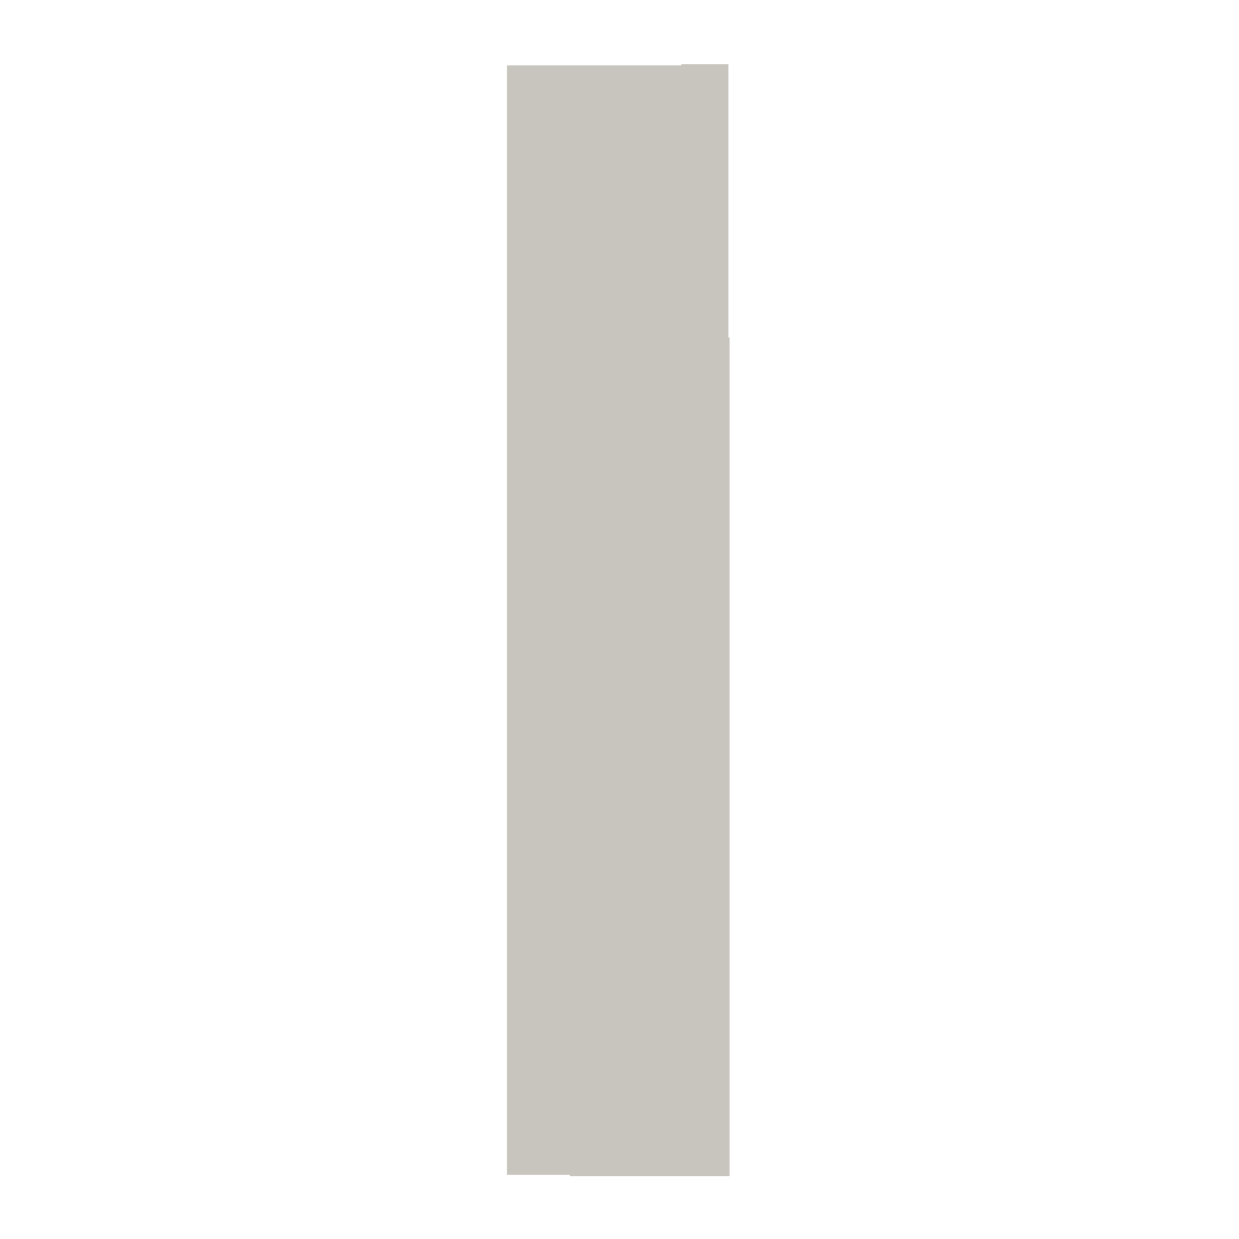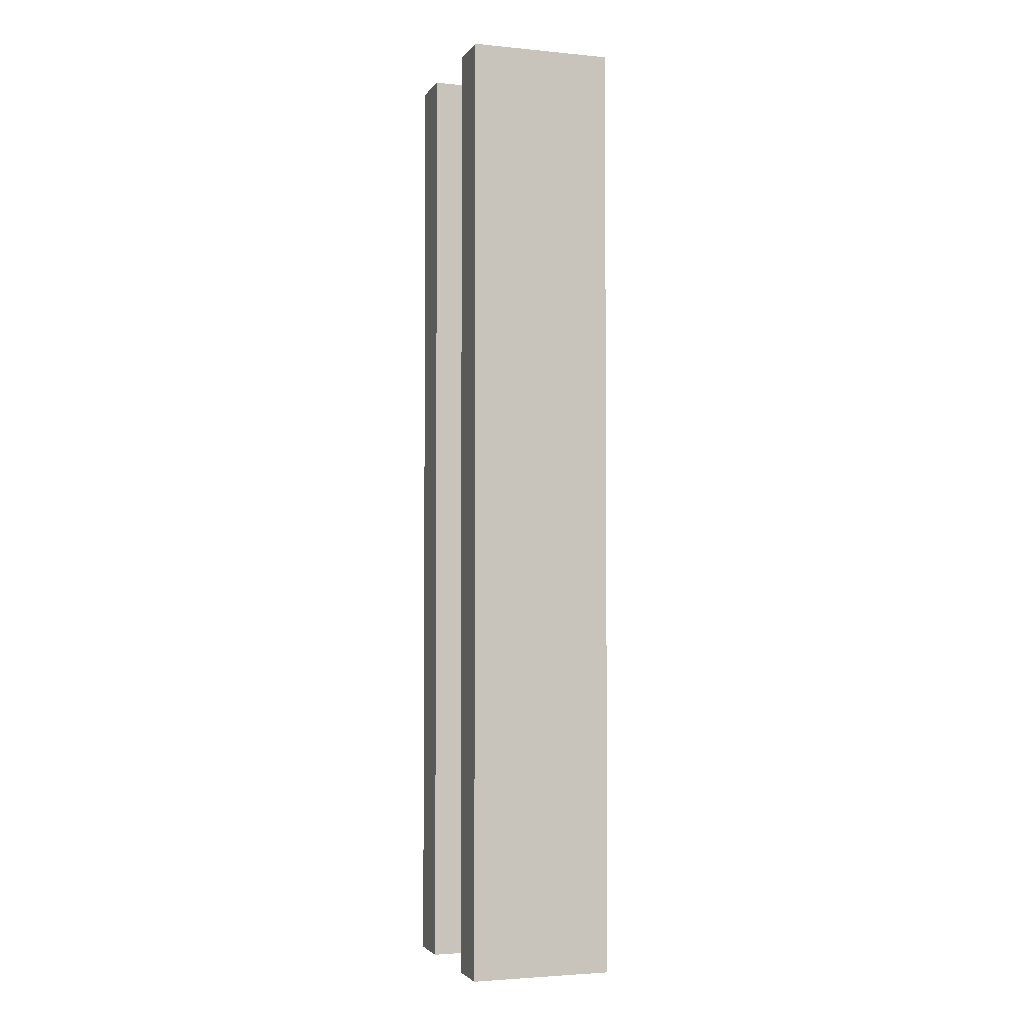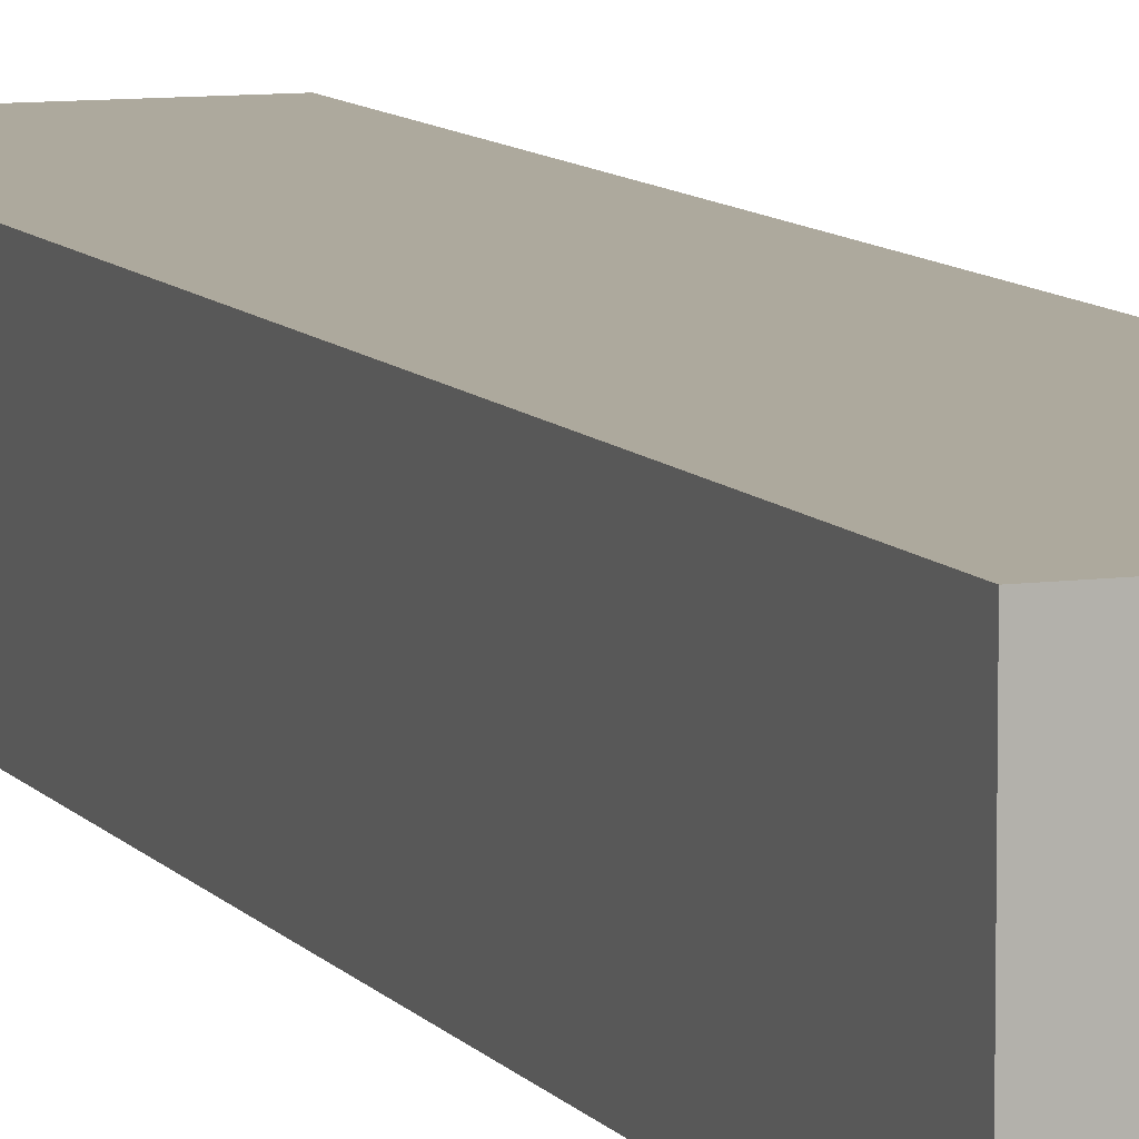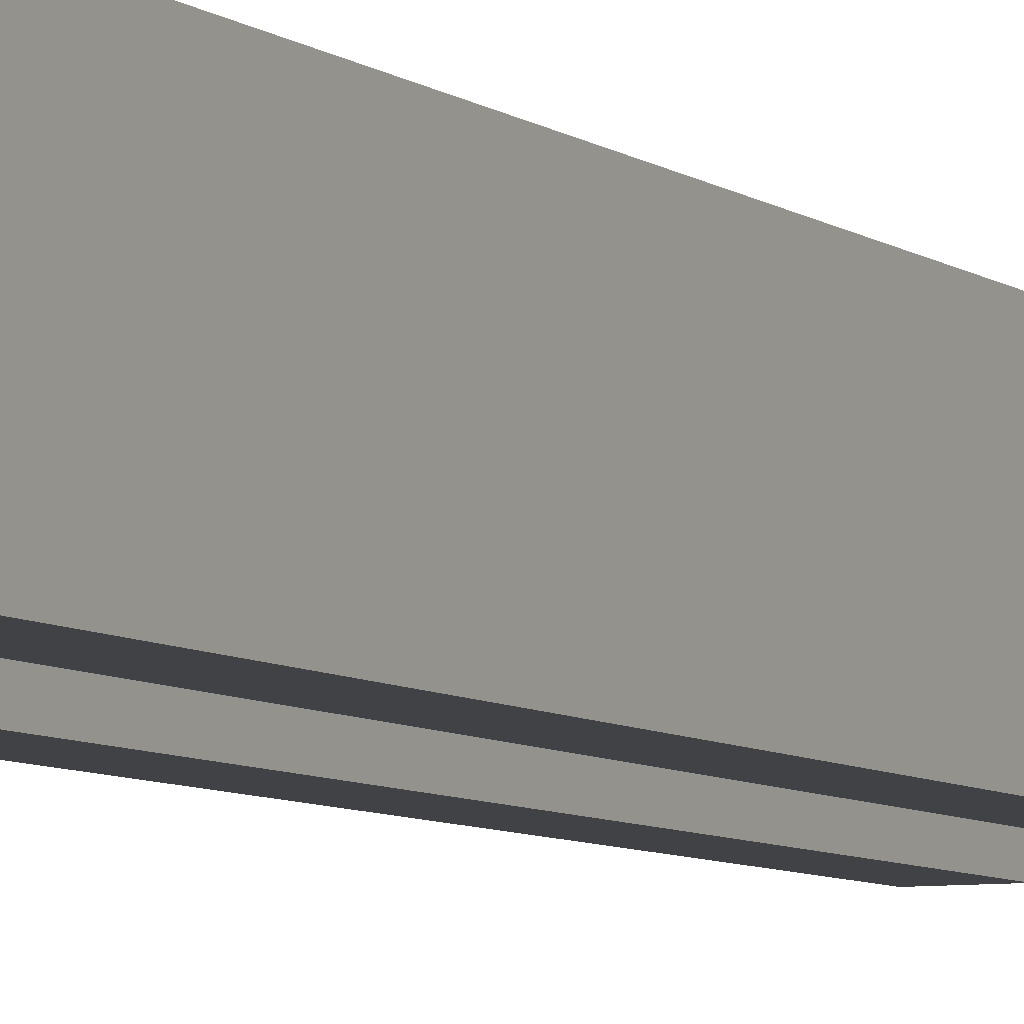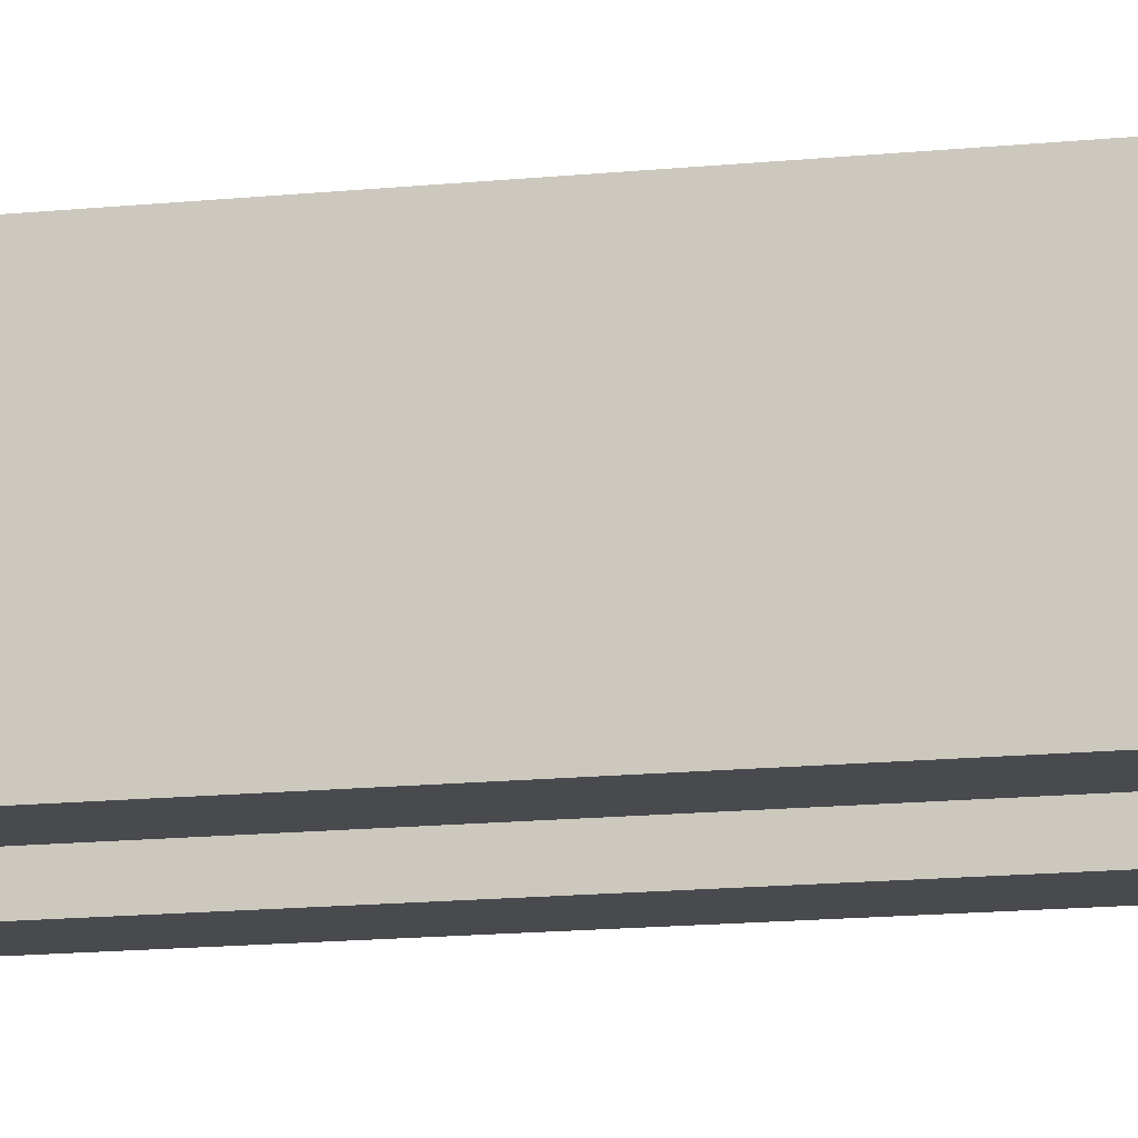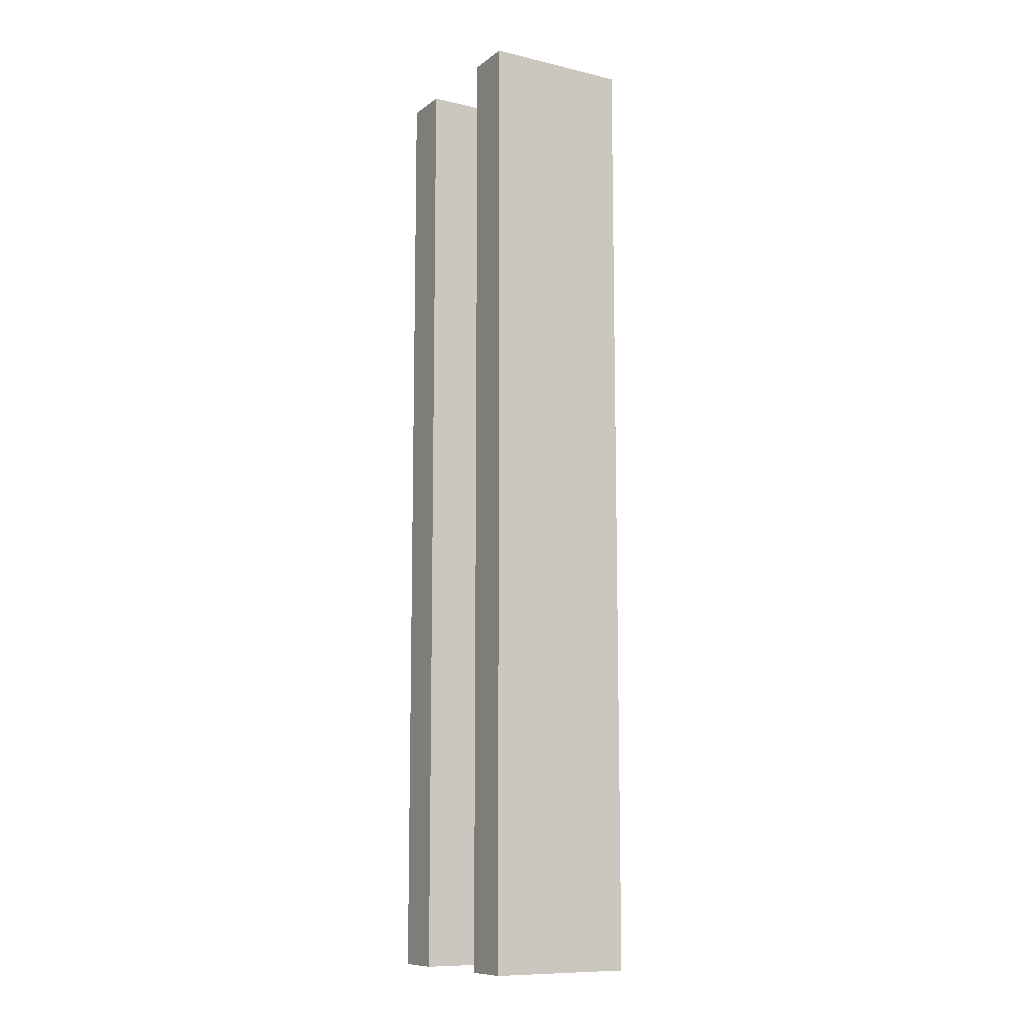
<metadata>
{"format":"obj","ext":"obj","renderer":"f3d","projection":"perspective","resolution":1024,"background":"white","views":[{"elev":-0.8,"azim":-179.0,"up":"+Z"},{"elev":-3.0,"azim":71.6,"up":"+Z"},{"elev":8.8,"azim":-20.5,"up":"+Y"},{"elev":-6.7,"azim":26.8,"up":"+Y"},{"elev":-12.9,"azim":-75.9,"up":"+Y"},{"elev":-10.5,"azim":59.6,"up":"+Z"}]}
</metadata>
<code>
o Log.003
v -0.9897 2 -9.38
v -0.9897 -1e-06 -9.38
v -1.99 -1e-06 -9.38
v 1.01 2 -9.38
v 2.01 -1e-06 -9.38
v 1.01 -1e-06 -9.38
v -1.99 3 -9.38
v 2.01 3 -9.38
v -1.99 -1e-06 10.62
v -0.9897 -1e-06 10.62
v -0.9897 2 10.62
v 1.01 -1e-06 10.62
v 2.01 -1e-06 10.62
v 1.01 2 10.62
v -1.99 3 10.62
v 2.01 3 10.62
v -1.99 -1e-06 -8.38
v -1.99 3 -9.38
v -1.99 -1e-06 -9.38
v -1.99 3 -8.38
v -1.99 2 -7.38
v -1.99 3 -7.38
v -1.99 2 -4.38
v -1.99 3 -4.38
v -1.99 1 -3.38
v -1.99 2 -3.38
v -1.99 1 -0.3803
v -1.99 2 -0.3803
v -1.99 1 1.62
v -1.99 3 1.62
v -1.99 1 2.62
v -1.99 3 2.62
v -1.99 2 4.62
v -1.99 3 4.62
v -1.99 2 6.62
v -1.99 3 6.62
v -1.99 -1e-06 9.62
v -1.99 3 9.62
v -1.99 -1e-06 10.62
v -1.99 3 10.62
v 1.01 -1e-06 -8.38
v 1.01 2 -9.38
v 1.01 -1e-06 -9.38
v 1.01 2 -8.38
v 1.01 1 -6.38
v 1.01 2 -6.38
v 1.01 2 -4.38
v 1.01 1 -3.38
v 1.01 2 -3.38
v 1.01 2 -1.38
v 1.01 2 2.62
v 1.01 1 4.62
v 1.01 2 4.62
v 1.01 1 5.62
v 1.01 2 5.62
v 1.01 2 8.62
v 1.01 -1e-06 9.62
v 1.01 2 9.62
v 1.01 -1e-06 10.62
v 1.01 2 10.62
v -0.9897 -1e-06 -9.38
v -0.9897 2 -9.38
v -0.9897 -1e-06 -8.38
v -0.9897 2 -8.38
v -0.9897 2 -7.38
v -0.9897 1 -3.38
v -0.9897 2 -3.38
v -0.9897 1 -0.3803
v -0.9897 2 -0.3803
v -0.9897 2 0.6197
v -0.9897 1 1.62
v -0.9897 2 1.62
v -0.9897 1 2.62
v -0.9897 2 2.62
v -0.9897 2 3.62
v -0.9897 2 5.62
v -0.9897 -1e-06 9.62
v -0.9897 2 9.62
v -0.9897 -1e-06 10.62
v -0.9897 2 10.62
v 2.01 -1e-06 -9.38
v 2.01 3 -9.38
v 2.01 -1e-06 -8.38
v 2.01 3 -8.38
v 2.01 1 -6.38
v 2.01 3 -6.38
v 2.01 2 -4.38
v 2.01 3 -4.38
v 2.01 1 -3.38
v 2.01 2 -3.38
v 2.01 2 -1.38
v 2.01 3 -1.38
v 2.01 2 1.62
v 2.01 3 1.62
v 2.01 1 4.62
v 2.01 3 4.62
v 2.01 1 5.62
v 2.01 2 5.62
v 2.01 2 7.62
v 2.01 3 7.62
v 2.01 -1e-06 9.62
v 2.01 3 9.62
v 2.01 -1e-06 10.62
v 2.01 3 10.62
v -0.9897 -1e-06 -9.38
v -1.99 -1e-06 -8.38
v -1.99 -1e-06 -9.38
v -0.9897 -1e-06 -8.38
v -1.99 -1e-06 9.62
v -0.9897 -1e-06 9.62
v -1.99 -1e-06 10.62
v -0.9897 -1e-06 10.62
v 2.01 -1e-06 -9.38
v 1.01 -1e-06 -8.38
v 1.01 -1e-06 -9.38
v 2.01 -1e-06 -8.38
v 1.01 -1e-06 9.62
v 2.01 -1e-06 9.62
v 1.01 -1e-06 10.62
v 2.01 -1e-06 10.62
v 0.01026 2 -7.38
v -0.9897 2 -7.38
v -0.9897 2 -8.38
v -0.9897 2 -3.38
v 0.01026 2 -4.38
v 0.01026 2 -1.38
v -0.9897 2 -0.3803
v -0.9897 2 0.6197
v 0.01026 2 0.6197
v -0.9897 2 1.62
v -0.9897 2 2.62
v 0.01026 2 3.62
v -0.9897 2 3.62
v -0.9897 2 5.62
v 0.01026 2 5.62
v -0.9897 2 9.62
v 0.01026 2 8.62
v 1.01 2 -9.38
v -0.9897 2 -9.38
v 1.01 2 -8.38
v 1.01 2 -6.38
v 1.01 2 -4.38
v 1.01 2 -3.38
v 1.01 2 -1.38
v 1.01 2 2.62
v 1.01 2 4.62
v 1.01 2 5.62
v 1.01 2 8.62
v 1.01 2 9.62
v -0.9897 2 10.62
v 1.01 2 10.62
v -1.99 3 -7.38
v -1.99 3 -4.38
v -0.9897 3 -4.38
v -1.99 3 1.62
v -0.9897 3 -3.38
v -0.9897 3 0.6197
v -1.99 3 2.62
v -0.9897 3 1.62
v -1.99 3 4.62
v -0.9897 3 3.62
v -1.99 3 6.62
v -0.9897 3 4.62
v -0.9897 3 5.62
v -1.99 3 9.62
v -0.9897 3 6.62
v -1.99 3 -8.38
v 0.01026 3 -7.38
v 0.01026 3 -4.38
v 0.01026 3 -1.38
v 0.01026 3 0.6197
v 0.01026 3 3.62
v 0.01026 3 5.62
v 0.01026 3 8.62
v 1.01 3 -6.38
v 1.01 3 -4.38
v 1.01 3 -3.38
v 1.01 3 1.62
v 1.01 3 2.62
v 1.01 3 4.62
v 1.01 3 5.62
v 1.01 3 7.62
v 1.01 3 8.62
v -1.99 3 -9.38
v 2.01 3 -9.38
v 2.01 3 -8.38
v 2.01 3 -6.38
v 2.01 3 -4.38
v 2.01 3 -1.38
v 2.01 3 1.62
v 2.01 3 4.62
v 2.01 3 7.62
v 2.01 3 9.62
v -1.99 3 10.62
v 2.01 3 10.62
f 1 2 3
f 4 5 6
f 7 1 3
f 7 4 1
f 8 5 4
f 8 4 7
f 9 10 11
f 12 13 14
f 9 11 15
f 11 14 15
f 14 13 16
f 15 14 16
f 17 18 19
f 20 18 17
f 21 20 17
f 22 20 21
f 23 21 17
f 23 22 21
f 24 22 23
f 25 23 17
f 25 24 23
f 26 24 25
f 27 25 17
f 27 26 25
f 28 24 26
f 28 26 27
f 29 27 17
f 29 28 27
f 30 24 28
f 30 28 29
f 31 29 17
f 31 30 29
f 32 30 31
f 33 32 31
f 34 32 33
f 35 33 31
f 35 34 33
f 36 34 35
f 37 31 17
f 37 35 31
f 37 36 35
f 38 36 37
f 39 38 37
f 40 38 39
f 41 42 43
f 44 42 41
f 45 44 41
f 46 44 45
f 47 46 45
f 48 45 41
f 48 47 45
f 49 47 48
f 50 49 48
f 51 50 48
f 52 48 41
f 52 51 48
f 53 51 52
f 54 52 41
f 54 53 52
f 55 53 54
f 56 55 54
f 57 54 41
f 57 56 54
f 58 56 57
f 59 58 57
f 60 58 59
f 61 62 63
f 63 62 64
f 63 64 65
f 63 65 66
f 66 65 67
f 63 66 68
f 66 67 68
f 68 67 69
f 68 69 70
f 63 68 71
f 68 70 71
f 71 70 72
f 63 71 73
f 71 72 73
f 73 72 74
f 73 74 75
f 73 75 76
f 63 73 77
f 73 76 77
f 77 76 78
f 77 78 79
f 79 78 80
f 81 82 83
f 83 82 84
f 83 84 85
f 85 84 86
f 85 86 87
f 87 86 88
f 83 85 89
f 85 87 89
f 87 88 90
f 89 87 90
f 89 90 91
f 90 88 91
f 91 88 92
f 89 91 93
f 91 92 93
f 93 92 94
f 83 89 95
f 89 93 95
f 93 94 95
f 95 94 96
f 83 95 97
f 95 96 97
f 97 96 98
f 97 98 99
f 98 96 99
f 99 96 100
f 83 97 101
f 97 99 101
f 99 100 101
f 101 100 102
f 101 102 103
f 103 102 104
f 105 106 107
f 108 109 106
f 108 106 105
f 110 111 109
f 110 109 108
f 112 111 110
f 113 114 115
f 116 117 114
f 116 114 113
f 118 119 117
f 118 117 116
f 120 119 118
f 121 122 123
f 121 124 122
f 125 124 121
f 126 127 124
f 126 128 127
f 129 130 128
f 129 128 126
f 129 131 130
f 132 133 131
f 132 134 133
f 135 136 134
f 135 134 132
f 137 136 135
f 138 123 139
f 140 125 121
f 140 123 138
f 140 121 123
f 141 125 140
f 142 124 125
f 142 125 141
f 143 126 124
f 143 124 142
f 144 129 126
f 144 126 143
f 145 132 131
f 145 129 144
f 145 131 129
f 145 135 132
f 146 135 145
f 147 137 135
f 147 135 146
f 148 136 137
f 148 137 147
f 149 150 136
f 149 136 148
f 151 150 149
f 152 153 154
f 153 155 154
f 154 155 156
f 156 155 157
f 155 158 159
f 157 155 159
f 158 160 161
f 160 162 163
f 161 160 163
f 163 162 164
f 162 165 166
f 164 162 166
f 167 152 168
f 152 154 168
f 154 156 168
f 168 156 169
f 156 157 170
f 157 159 171
f 170 157 171
f 163 164 172
f 158 161 172
f 161 163 172
f 164 166 173
f 172 164 173
f 166 165 174
f 173 166 174
f 168 169 175
f 169 156 176
f 175 169 176
f 156 170 177
f 176 156 177
f 171 159 178
f 159 158 178
f 170 171 178
f 172 173 179
f 178 158 179
f 158 172 179
f 179 173 180
f 173 174 181
f 180 173 181
f 181 174 182
f 174 165 183
f 182 174 183
f 184 167 185
f 168 175 186
f 185 167 186
f 167 168 186
f 175 176 187
f 186 175 187
f 176 177 188
f 187 176 188
f 170 178 189
f 188 177 189
f 177 170 189
f 179 180 190
f 189 178 190
f 178 179 190
f 180 181 191
f 190 180 191
f 181 182 191
f 182 183 192
f 191 182 192
f 183 165 193
f 192 183 193
f 165 194 193
f 193 194 195

</code>
